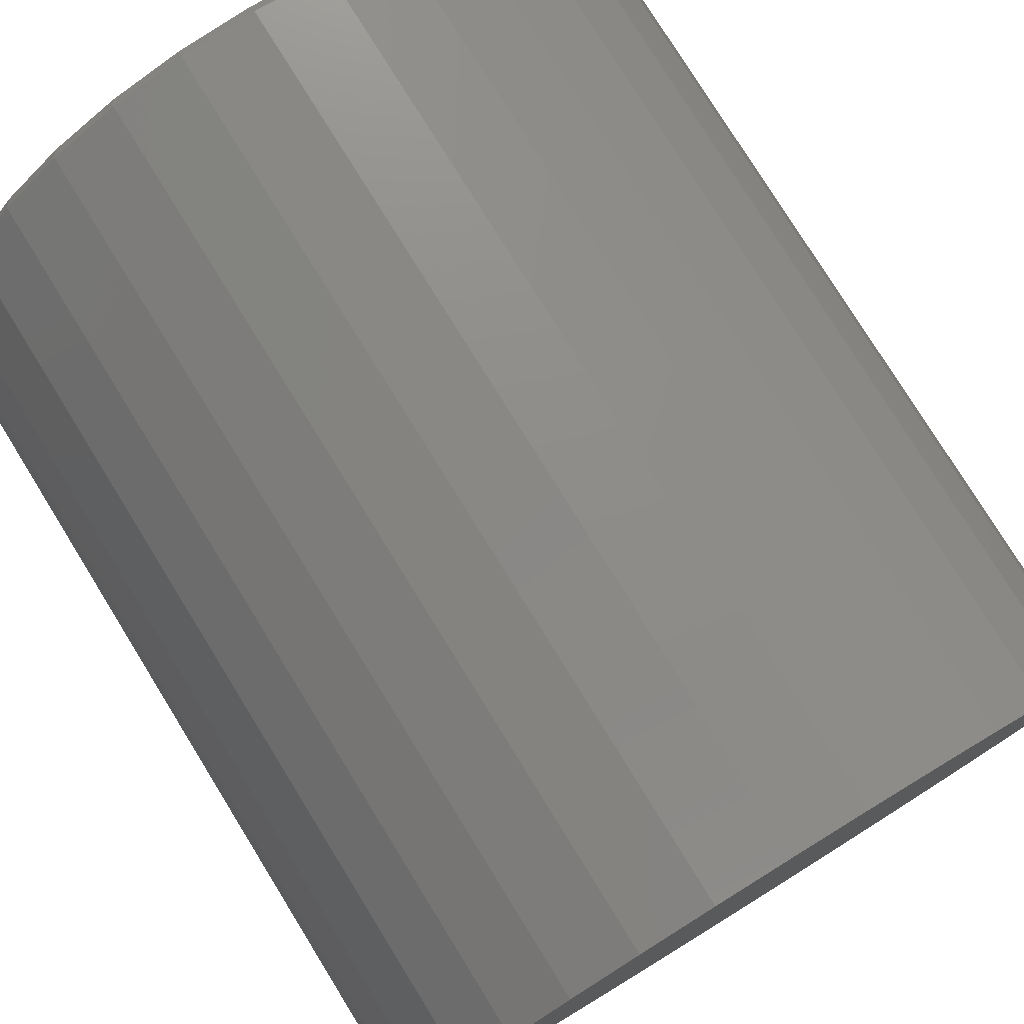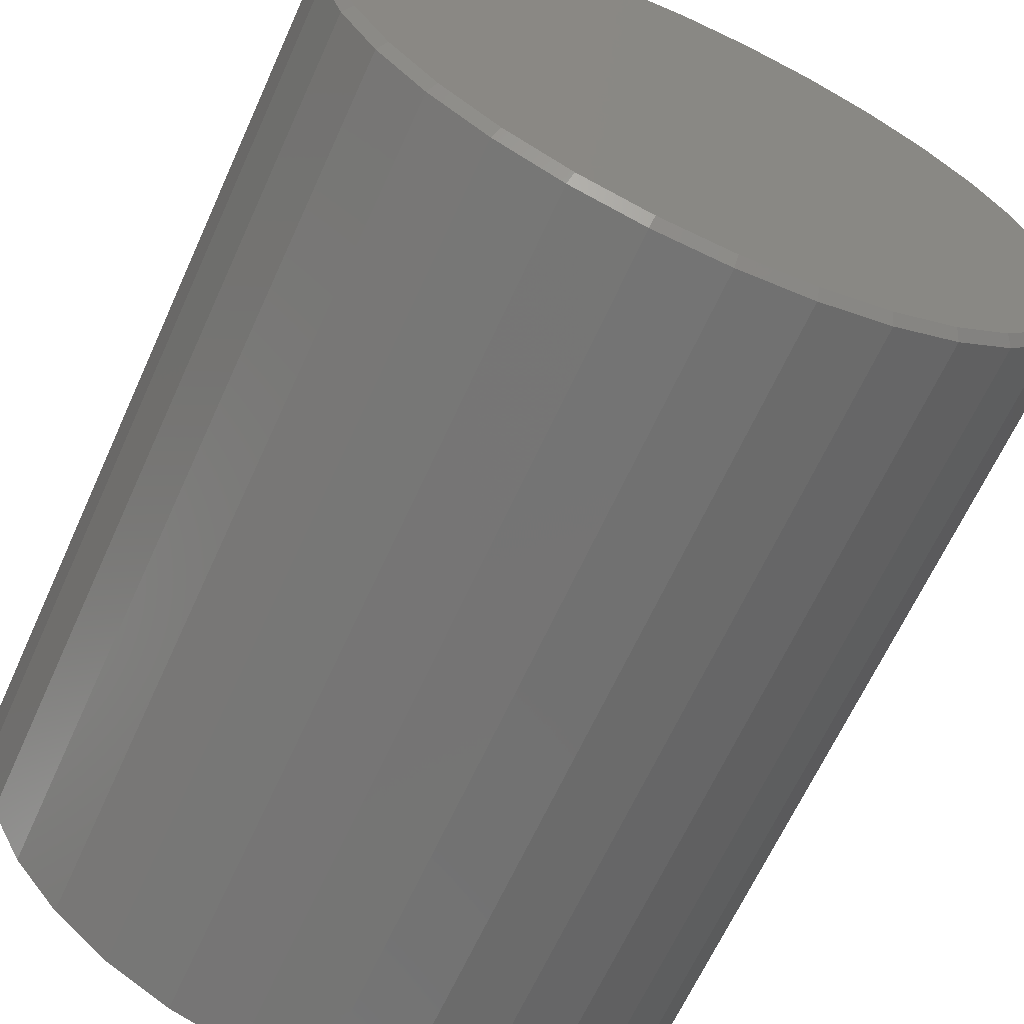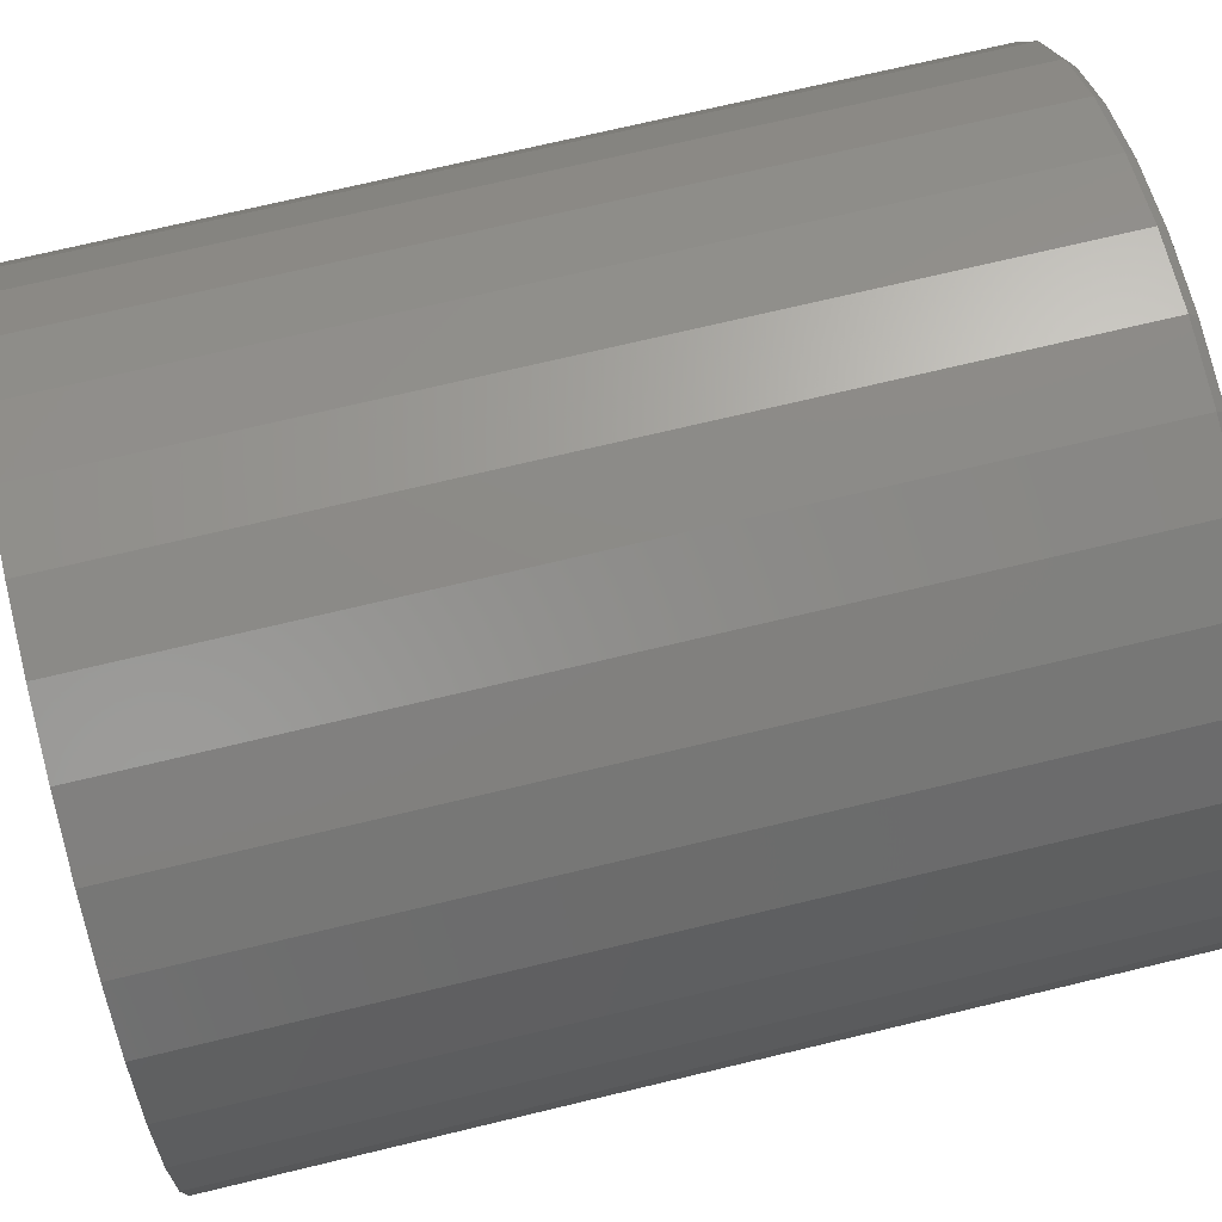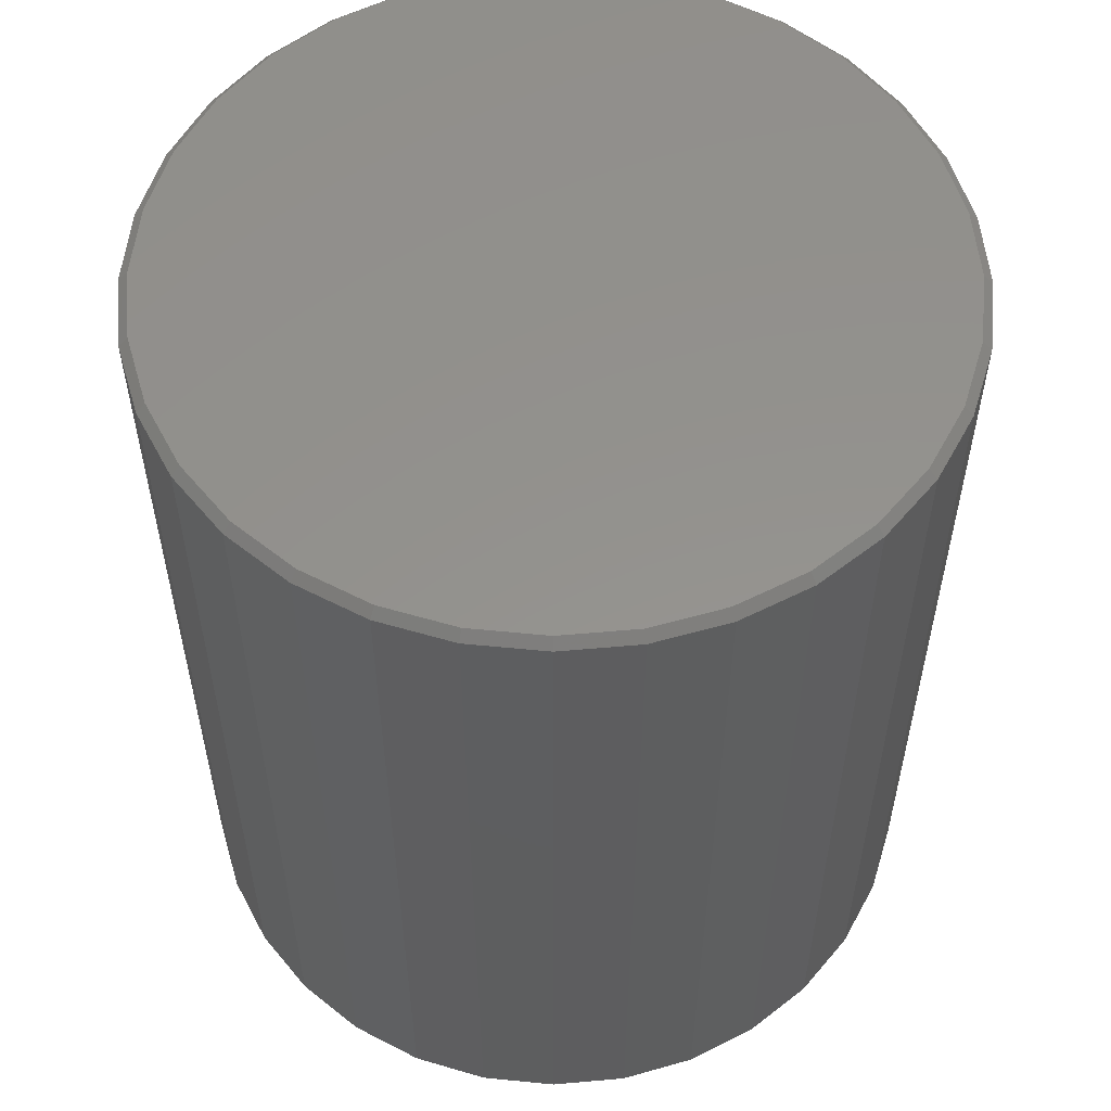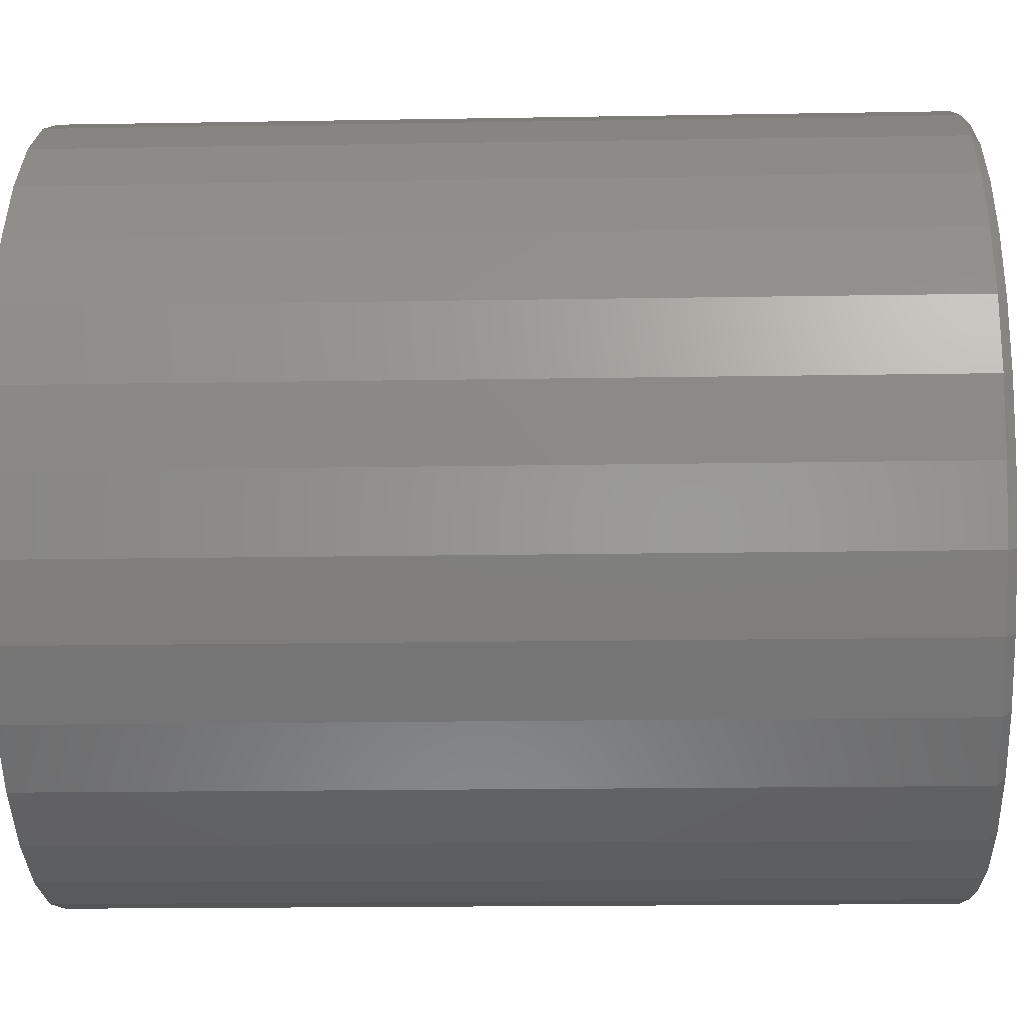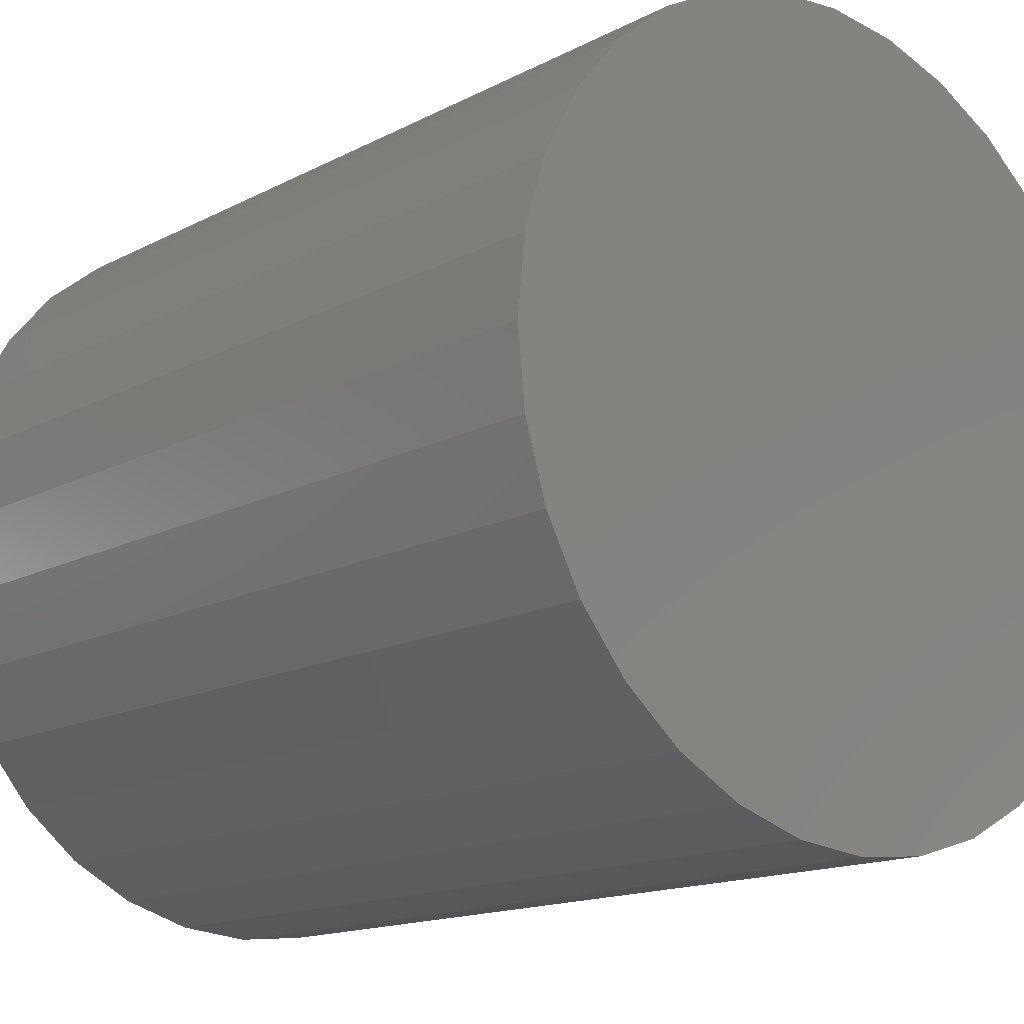
<metadata>
{"format":"stl","ext":"stl","renderer":"f3d","projection":"perspective","resolution":1024,"background":"white","views":[{"elev":77.7,"azim":148.3,"up":"+Y"},{"elev":-65.3,"azim":-24.4,"up":"+Y"},{"elev":71.9,"azim":-103.5,"up":"+Y"},{"elev":55.8,"azim":-112.2,"up":"+Z"},{"elev":-17.1,"azim":-88.0,"up":"+Y"},{"elev":-14.9,"azim":138.3,"up":"+Y"}]}
</metadata>
<code>
# stl→obj: 96 verts, 188 faces
v -0.05607 0.315 0.75
v 0.06923 0.315 0.75
v 0.006579 0.3211 0.75
v 0.1295 0.2967 0.75
v -0.1163 0.2967 0.75
v 0.185 0.267 0.75
v -0.1718 0.267 0.75
v 0.2337 0.2271 0.75
v -0.2205 0.2271 0.75
v 0.2736 0.1784 0.75
v -0.2604 0.1784 0.75
v 0.3033 0.1229 0.75
v -0.2901 0.1229 0.75
v 0.3215 0.06265 0.75
v -0.3084 0.06265 0.75
v 0.3277 -1.23e-16 0.75
v -0.3146 -5.026e-18 0.75
v 0.3215 -0.06265 0.75
v -0.3084 -0.06265 0.75
v 0.3033 -0.1229 0.75
v -0.2901 -0.1229 0.75
v 0.2736 -0.1784 0.75
v -0.2604 -0.1784 0.75
v 0.2337 -0.2271 0.75
v -0.2205 -0.2271 0.75
v 0.185 -0.267 0.75
v -0.1718 -0.267 0.75
v 0.1295 -0.2967 0.75
v -0.1163 -0.2967 0.75
v 0.06923 -0.315 0.75
v -0.05607 -0.315 0.75
v 0.006579 -0.3211 0.75
v 0.3355 0 0
v 0.3355 -3.727e-16 0.7422
v 0.3292 -0.06417 0
v 0.3292 -0.06417 0.7422
v 0.3105 -0.1259 0
v 0.3105 -0.1259 0.7422
v 0.2801 -0.1828 0
v 0.2801 -0.1828 0.7422
v 0.2392 -0.2326 0
v 0.2392 -0.2326 0.7422
v 0.1893 -0.2735 0
v 0.1893 -0.2735 0.7422
v 0.1325 -0.3039 0
v 0.1325 -0.3039 0.7422
v 0.07075 -0.3226 0
v 0.07075 -0.3226 0.7422
v 0.006579 -0.3289 0
v 0.006579 -0.3289 0.7422
v -0.0576 -0.3226 0
v -0.0576 -0.3226 0.7422
v -0.1193 -0.3039 0
v -0.1193 -0.3039 0.7422
v -0.1762 -0.2735 0
v -0.1762 -0.2735 0.7422
v -0.226 -0.2326 0
v -0.226 -0.2326 0.7422
v -0.2669 -0.1828 0
v -0.2669 -0.1828 0.7422
v -0.2973 -0.1259 0
v -0.2973 -0.1259 0.7422
v -0.316 -0.06417 0
v -0.316 -0.06417 0.7422
v -0.3224 1.864e-16 0
v -0.3224 1.864e-16 0.7422
v -0.316 0.06417 0
v -0.316 0.06417 0.7422
v -0.2973 0.1259 0
v -0.2973 0.1259 0.7422
v -0.2669 0.1828 0
v -0.2669 0.1828 0.7422
v -0.226 0.2326 0
v -0.226 0.2326 0.7422
v -0.1762 0.2735 0
v -0.1762 0.2735 0.7422
v -0.1193 0.3039 0
v -0.1193 0.3039 0.7422
v -0.0576 0.3226 0
v -0.0576 0.3226 0.7422
v 0.006579 0.3289 0
v 0.006579 0.3289 0.7422
v 0.07075 0.3226 0
v 0.07075 0.3226 0.7422
v 0.1325 0.3039 0
v 0.1325 0.3039 0.7422
v 0.1893 0.2735 0
v 0.1893 0.2735 0.7422
v 0.2392 0.2326 0
v 0.2392 0.2326 0.7422
v 0.2801 0.1828 0
v 0.2801 0.1828 0.7422
v 0.3105 0.1259 0
v 0.3105 0.1259 0.7422
v 0.3292 0.06417 0
v 0.3292 0.06417 0.7422
f 1 2 3
f 2 1 4
f 4 1 5
f 4 5 6
f 6 5 7
f 6 7 8
f 8 7 9
f 8 9 10
f 10 9 11
f 10 11 12
f 12 11 13
f 12 13 14
f 14 13 15
f 14 15 16
f 16 15 17
f 16 17 18
f 18 17 19
f 18 19 20
f 20 19 21
f 20 21 22
f 22 21 23
f 22 23 24
f 24 23 25
f 24 25 26
f 26 25 27
f 26 27 28
f 28 27 29
f 28 29 30
f 30 29 31
f 30 31 32
f 33 34 35
f 35 34 36
f 35 36 37
f 37 36 38
f 37 38 39
f 39 38 40
f 39 40 41
f 41 40 42
f 41 42 43
f 43 42 44
f 43 44 45
f 45 44 46
f 45 46 47
f 47 46 48
f 47 48 49
f 49 48 50
f 49 50 51
f 51 50 52
f 51 52 53
f 53 52 54
f 53 54 55
f 55 54 56
f 55 56 57
f 57 56 58
f 57 58 59
f 59 58 60
f 59 60 61
f 61 60 62
f 61 62 63
f 63 62 64
f 63 64 65
f 65 64 66
f 65 66 67
f 67 66 68
f 67 68 69
f 69 68 70
f 69 70 71
f 71 70 72
f 71 72 73
f 73 72 74
f 73 74 75
f 75 74 76
f 75 76 77
f 77 76 78
f 77 78 79
f 79 78 80
f 79 80 81
f 81 80 82
f 81 82 83
f 83 82 84
f 83 84 85
f 85 84 86
f 85 86 87
f 87 86 88
f 87 88 89
f 89 88 90
f 89 90 91
f 91 90 92
f 91 92 93
f 93 92 94
f 93 94 95
f 95 94 96
f 95 96 33
f 33 96 34
f 3 2 82
f 82 80 3
f 72 9 74
f 74 9 7
f 74 7 76
f 9 72 11
f 11 72 70
f 11 70 13
f 13 70 68
f 13 68 15
f 15 68 66
f 15 66 17
f 10 90 8
f 8 90 88
f 8 88 6
f 90 10 92
f 92 10 12
f 92 12 94
f 94 12 14
f 94 14 96
f 96 14 16
f 96 16 34
f 82 2 84
f 84 2 4
f 84 4 86
f 86 4 6
f 86 6 88
f 3 80 1
f 1 80 78
f 1 78 5
f 5 78 76
f 5 76 7
f 32 31 50
f 50 48 32
f 40 24 42
f 42 24 26
f 42 26 44
f 24 40 22
f 22 40 38
f 22 38 20
f 20 38 36
f 20 36 18
f 18 36 34
f 18 34 16
f 23 58 25
f 25 58 56
f 25 56 27
f 58 23 60
f 60 23 21
f 60 21 62
f 62 21 19
f 62 19 64
f 64 19 17
f 64 17 66
f 50 31 52
f 52 31 29
f 52 29 54
f 54 29 27
f 54 27 56
f 32 48 30
f 30 48 46
f 30 46 28
f 28 46 44
f 28 44 26
f 81 83 79
f 49 51 47
f 47 51 53
f 47 53 45
f 45 53 55
f 45 55 43
f 43 55 57
f 43 57 41
f 41 57 59
f 41 59 39
f 39 59 61
f 39 61 37
f 37 61 63
f 37 63 35
f 35 63 65
f 35 65 33
f 33 65 67
f 33 67 95
f 95 67 69
f 95 69 93
f 93 69 71
f 93 71 91
f 91 71 73
f 91 73 89
f 89 73 75
f 89 75 87
f 87 75 77
f 87 77 85
f 85 77 79
f 85 79 83

</code>
